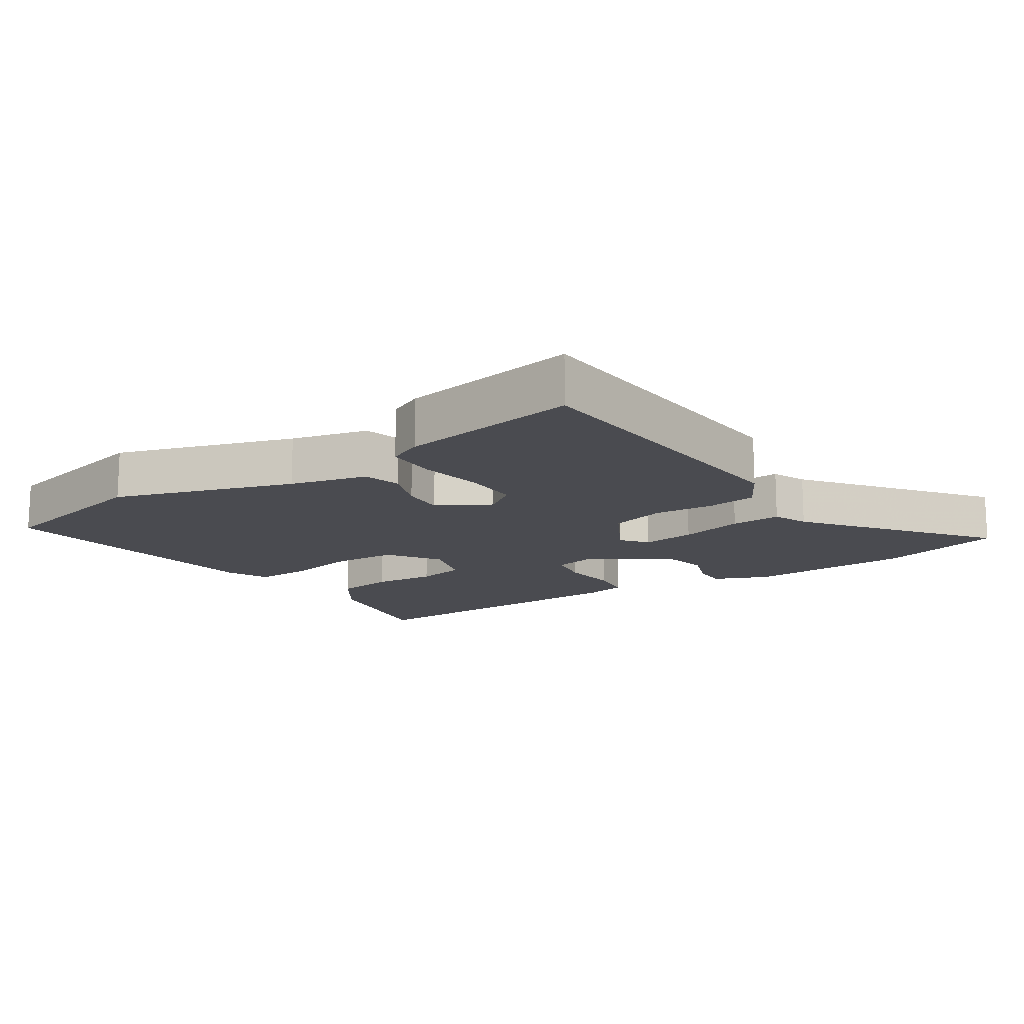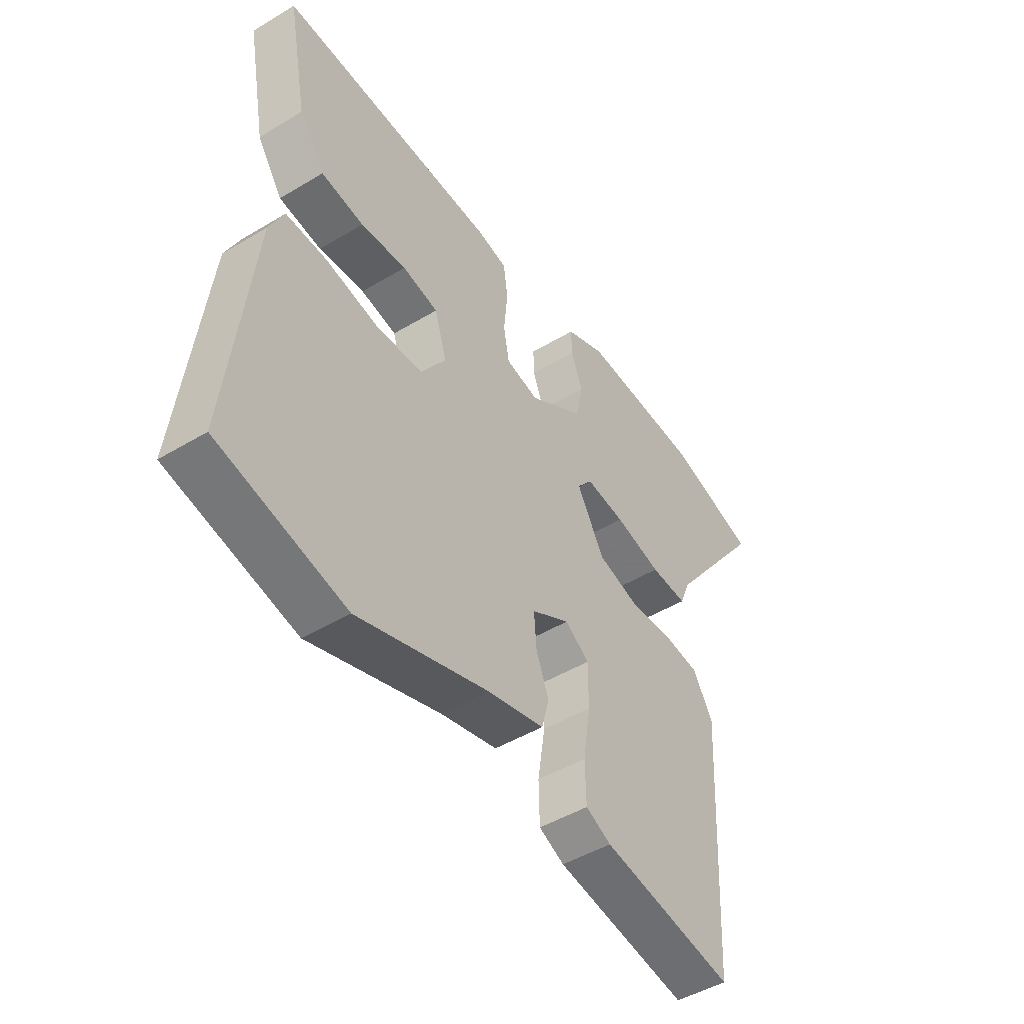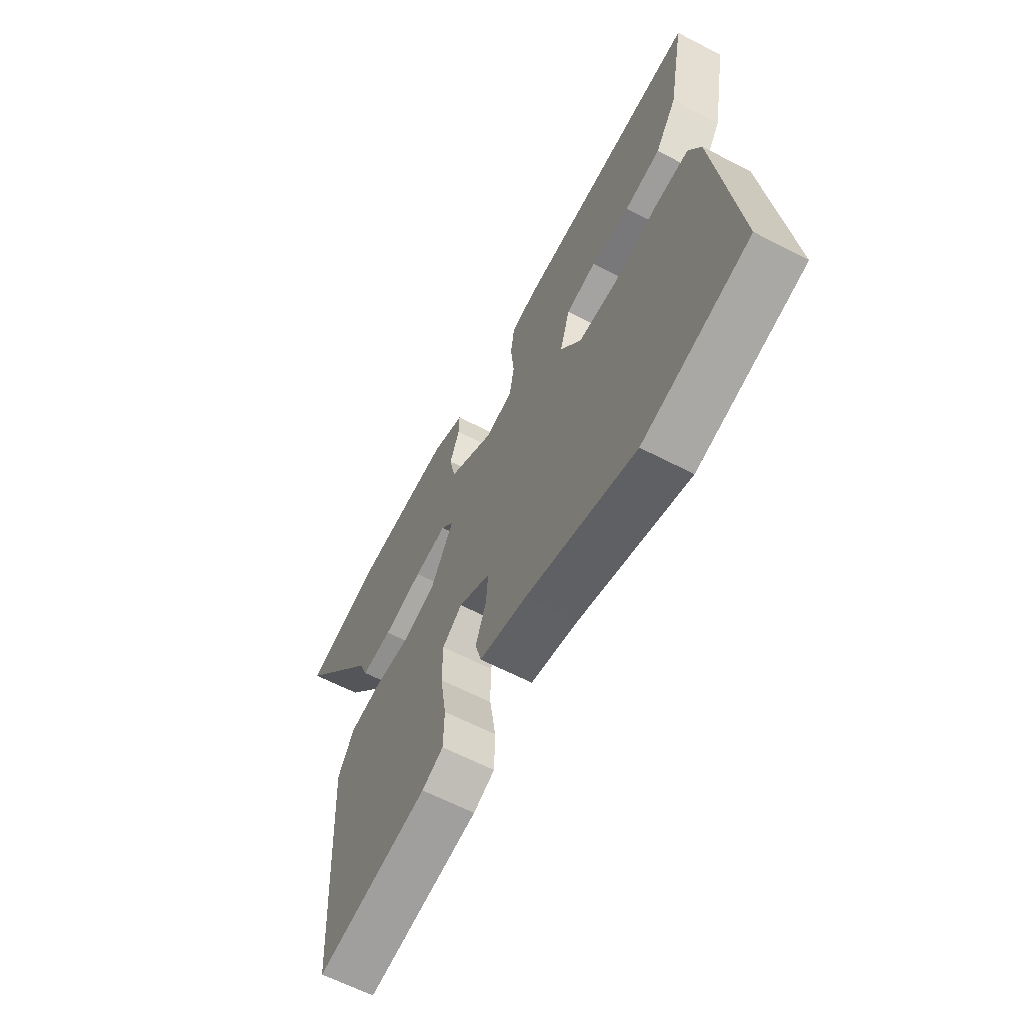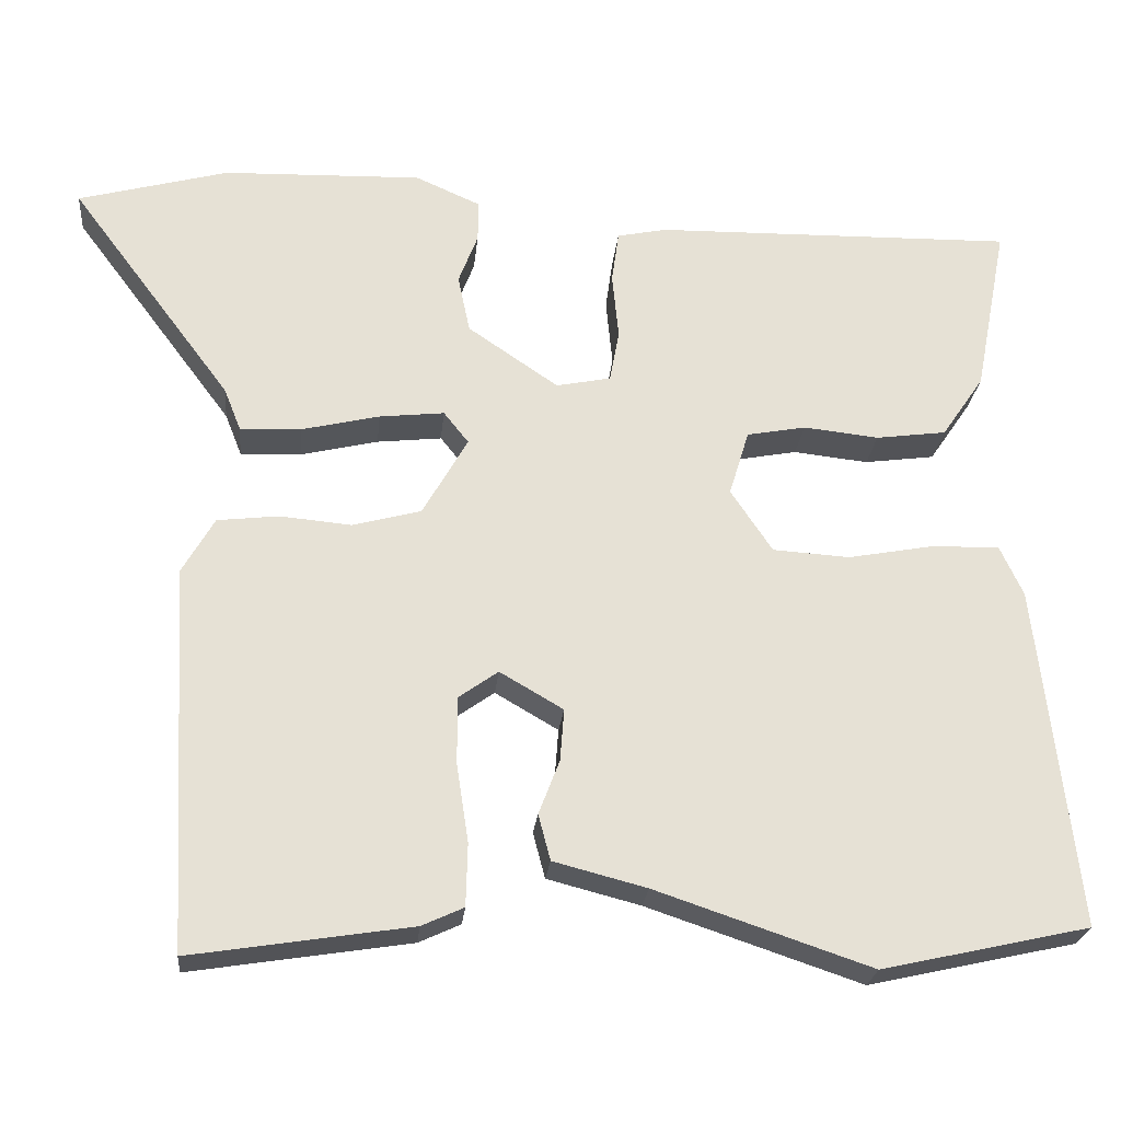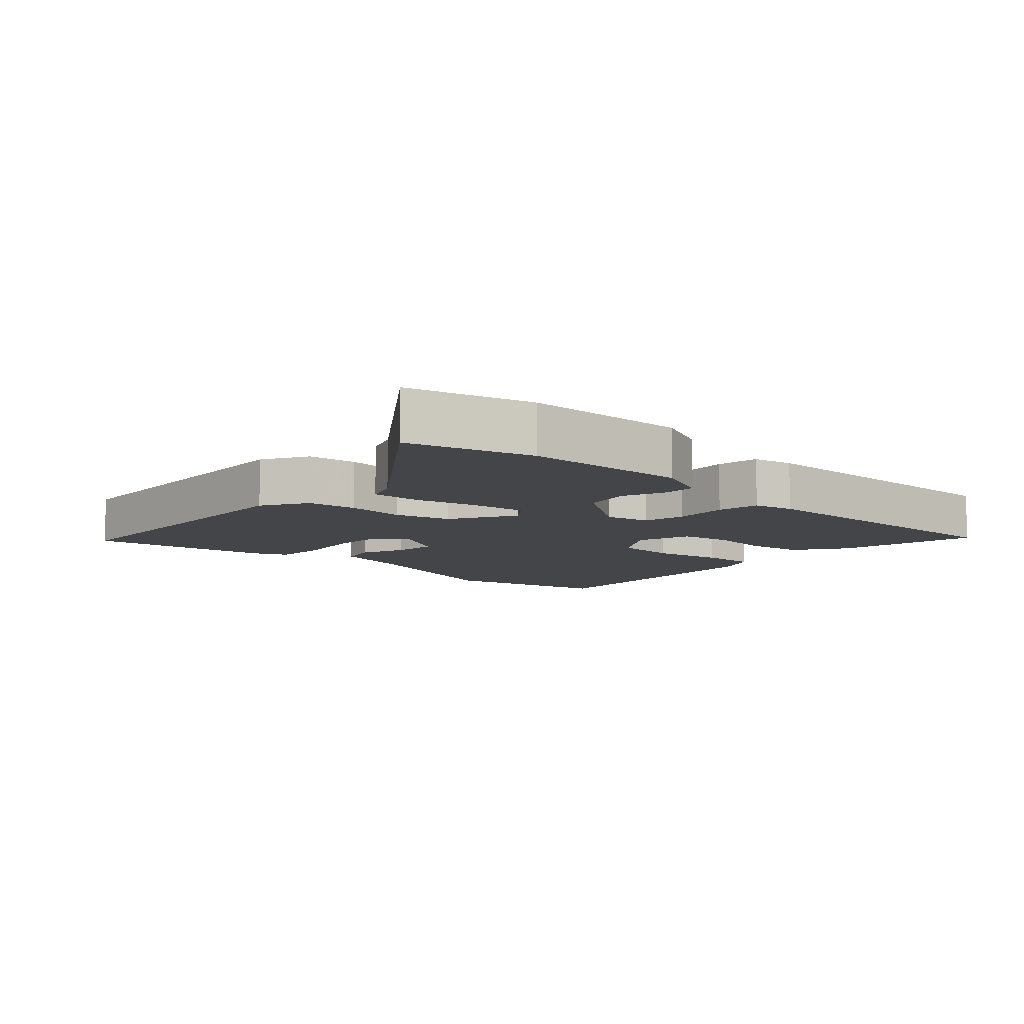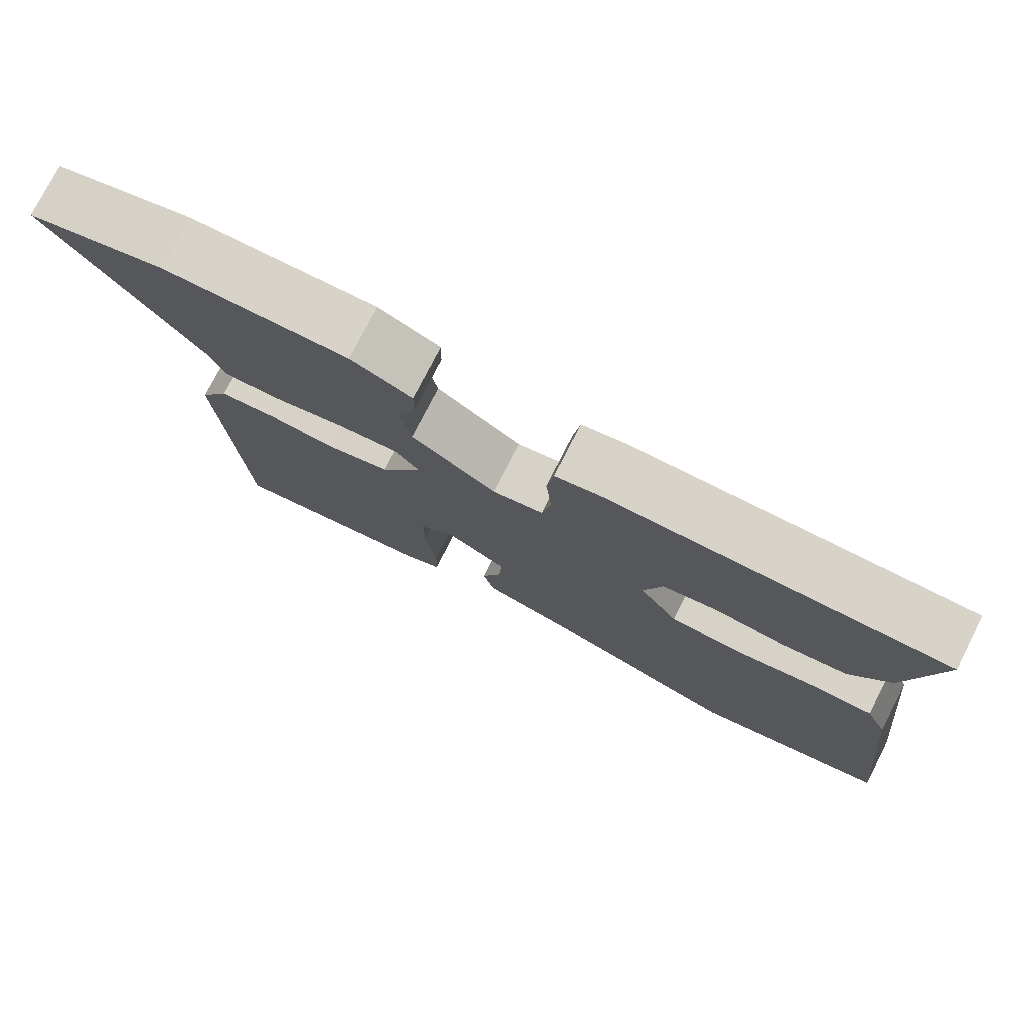
<metadata>
{"format":"obj","ext":"obj","renderer":"f3d","projection":"perspective","resolution":1024,"background":"white","views":[{"elev":-14.5,"azim":-145.9,"up":"+Y"},{"elev":-47.6,"azim":124.1,"up":"+Z"},{"elev":-63.2,"azim":62.4,"up":"+Z"},{"elev":-24.4,"azim":-5.6,"up":"+Z"},{"elev":-9.0,"azim":-43.0,"up":"+Y"},{"elev":76.7,"azim":27.0,"up":"+Z"}]}
</metadata>
<code>
v 0.535 0.07 0.459
v 0.494 0.07 0.246
v 0.441 0.07 0.168
v 0.353 0.07 0.156
v 0.259 0.07 0.166
v 0.185 0.07 0.152
v 0.16 0.07 0.07
v 0.212 0.07 -0.008
v 0.308 0.07 -0.014
v 0.415 0.07 0.006
v 0.5 0.07 0.008
v 0.529 0.07 -0.055
v 0.577 0.07 -0.483
v 0.318 0.07 -0.541
v 0.05 0.07 -0.451
v -0.066 0.07 -0.421
v -0.081 0.07 -0.364
v -0.055 0.07 -0.296
v -0.05 0.07 -0.231
v -0.129 0.07 -0.185
v -0.178 0.07 -0.22
v -0.178 0.07 -0.304
v -0.163 0.07 -0.402
v -0.165 0.07 -0.48
v -0.217 0.07 -0.504
v -0.491 0.07 -0.547
v -0.518 0.07 -0.069
v -0.478 0.07 0.001
v -0.402 0.07 0.01
v -0.312 0.07 0.002
v -0.227 0.07 0.025
v -0.171 0.07 0.124
v -0.202 0.07 0.163
v -0.283 0.07 0.154
v -0.38 0.07 0.131
v -0.456 0.07 0.128
v -0.477 0.07 0.181
v -0.679 0.07 0.451
v -0.492 0.07 0.502
v -0.244 0.07 0.51
v -0.162 0.07 0.474
v -0.163 0.07 0.422
v -0.187 0.07 0.359
v -0.172 0.07 0.287
v -0.059 0.07 0.21
v 0.009 0.07 0.224
v 0.021 0.07 0.289
v 0.013 0.07 0.372
v 0.022 0.07 0.437
v 0.084 0.07 0.45
v 0.535 0 0.459
v 0.494 0 0.246
v 0.441 0 0.168
v 0.353 0 0.156
v 0.259 0 0.166
v 0.185 0 0.152
v 0.16 0 0.07
v 0.212 0 -0.008
v 0.308 0 -0.014
v 0.415 0 0.006
v 0.5 0 0.008
v 0.529 0 -0.055
v 0.577 0 -0.483
v 0.318 0 -0.541
v 0.05 0 -0.451
v -0.066 0 -0.421
v -0.081 0 -0.364
v -0.055 0 -0.296
v -0.05 0 -0.231
v -0.129 0 -0.185
v -0.178 0 -0.22
v -0.178 0 -0.304
v -0.163 0 -0.402
v -0.165 0 -0.48
v -0.217 0 -0.504
v -0.491 0 -0.547
v -0.518 0 -0.069
v -0.478 0 0.001
v -0.402 0 0.01
v -0.312 0 0.002
v -0.227 0 0.025
v -0.171 0 0.124
v -0.202 0 0.163
v -0.283 0 0.154
v -0.38 0 0.131
v -0.456 0 0.128
v -0.477 0 0.181
v -0.679 0 0.451
v -0.492 0 0.502
v -0.244 0 0.51
v -0.162 0 0.474
v -0.163 0 0.422
v -0.187 0 0.359
v -0.172 0 0.287
v -0.059 0 0.21
v 0.009 0 0.224
v 0.021 0 0.289
v 0.013 0 0.372
v 0.022 0 0.437
v 0.084 0 0.45
f 47 48 49 50
f 46 47 50 1
f 40 41 42 43
f 40 43 44
f 37 38 39 40
f 37 40 44
f 34 35 36 37
f 33 34 37 44
f 32 33 44 45
f 27 28 29 30
f 27 30 31
f 26 27 31
f 22 23 24 25
f 21 22 25 26
f 15 16 17 18
f 15 18 19
f 14 15 19
f 13 14 19
f 12 13 19 20
f 9 10 11 12
f 8 9 12 20
f 2 3 4 5
f 46 1 2 5
f 46 5 6
f 45 46 6 7
f 21 26 31 32
f 20 21 32 45
f 7 8 20 45
f 100 99 98 97
f 51 100 97 96
f 93 92 91 90
f 94 93 90
f 90 89 88 87
f 94 90 87
f 87 86 85 84
f 94 87 84 83
f 95 94 83 82
f 80 79 78 77
f 81 80 77
f 81 77 76
f 75 74 73 72
f 76 75 72 71
f 68 67 66 65
f 69 68 65
f 69 65 64
f 69 64 63
f 70 69 63 62
f 62 61 60 59
f 70 62 59 58
f 55 54 53 52
f 55 52 51 96
f 56 55 96
f 57 56 96 95
f 82 81 76 71
f 95 82 71 70
f 95 70 58 57
f 1 51 52 2
f 2 52 53 3
f 3 53 54 4
f 4 54 55 5
f 5 55 56 6
f 6 56 57 7
f 7 57 58 8
f 8 58 59 9
f 9 59 60 10
f 10 60 61 11
f 11 61 62 12
f 12 62 63 13
f 13 63 64 14
f 14 64 65 15
f 15 65 66 16
f 16 66 67 17
f 17 67 68 18
f 18 68 69 19
f 19 69 70 20
f 20 70 71 21
f 21 71 72 22
f 22 72 73 23
f 23 73 74 24
f 24 74 75 25
f 25 75 76 26
f 26 76 77 27
f 27 77 78 28
f 28 78 79 29
f 29 79 80 30
f 30 80 81 31
f 31 81 82 32
f 32 82 83 33
f 33 83 84 34
f 34 84 85 35
f 35 85 86 36
f 36 86 87 37
f 37 87 88 38
f 38 88 89 39
f 39 89 90 40
f 40 90 91 41
f 41 91 92 42
f 42 92 93 43
f 43 93 94 44
f 44 94 95 45
f 45 95 96 46
f 46 96 97 47
f 47 97 98 48
f 48 98 99 49
f 49 99 100 50
f 50 100 51 1

</code>
